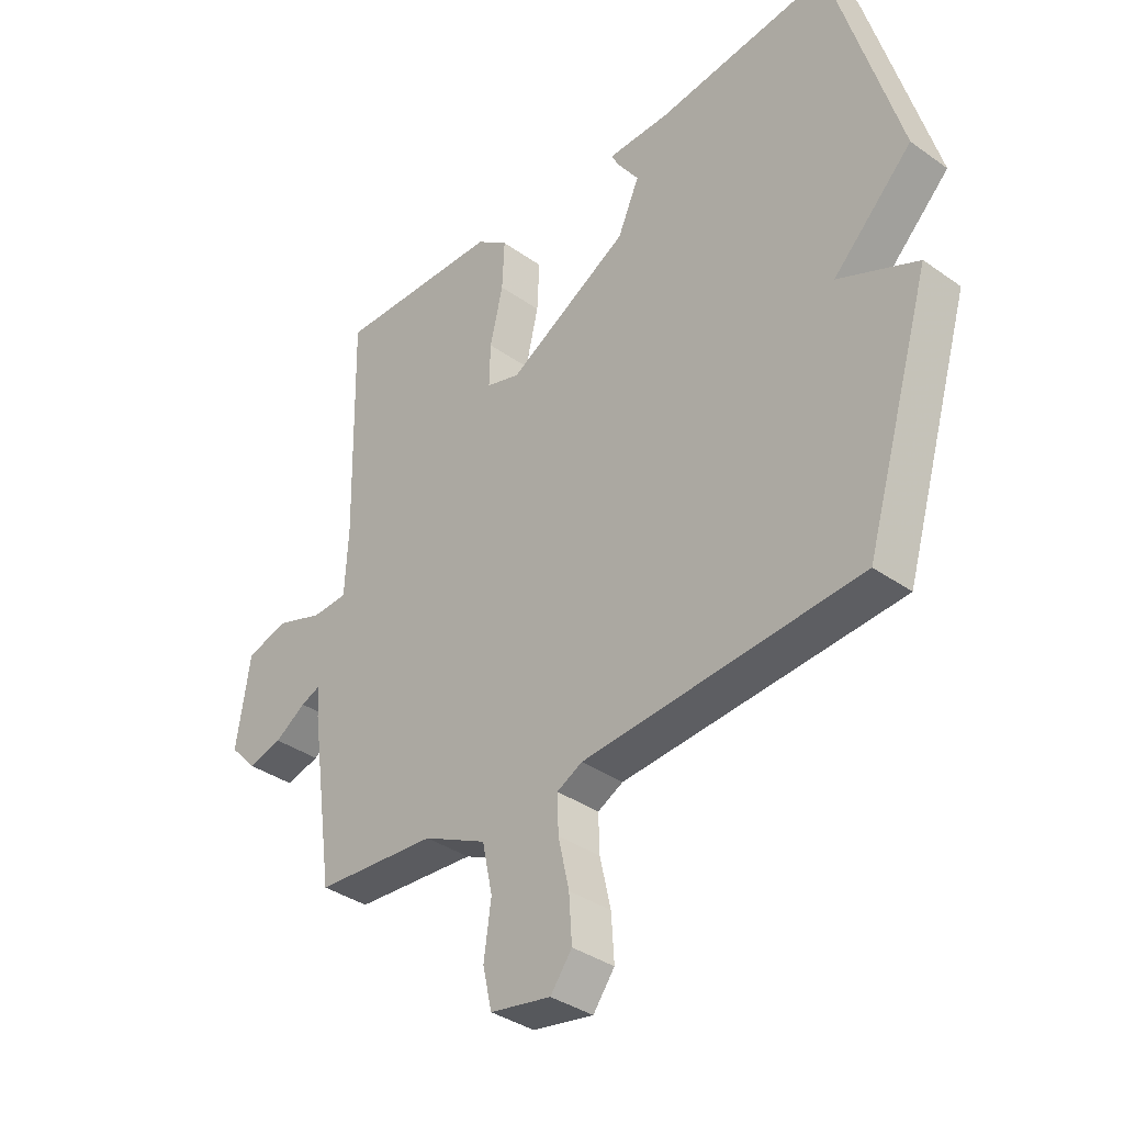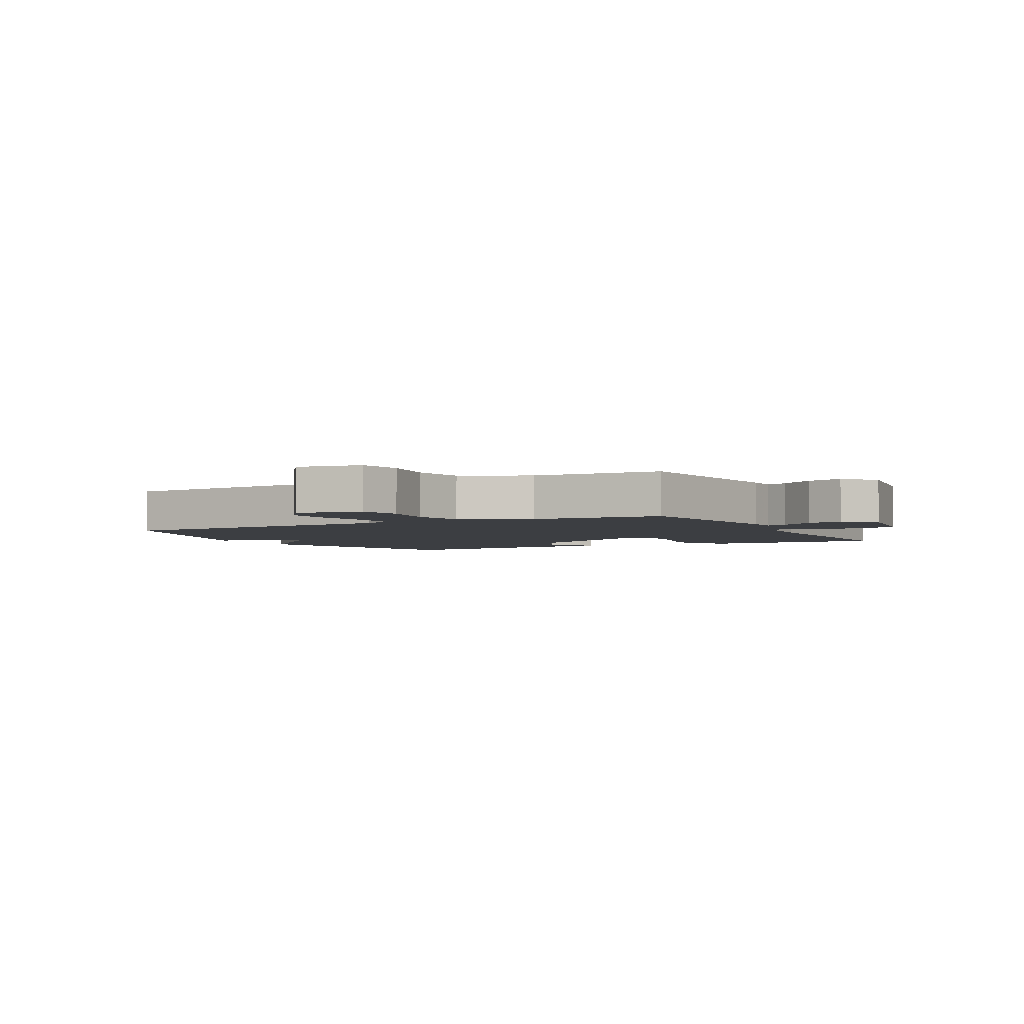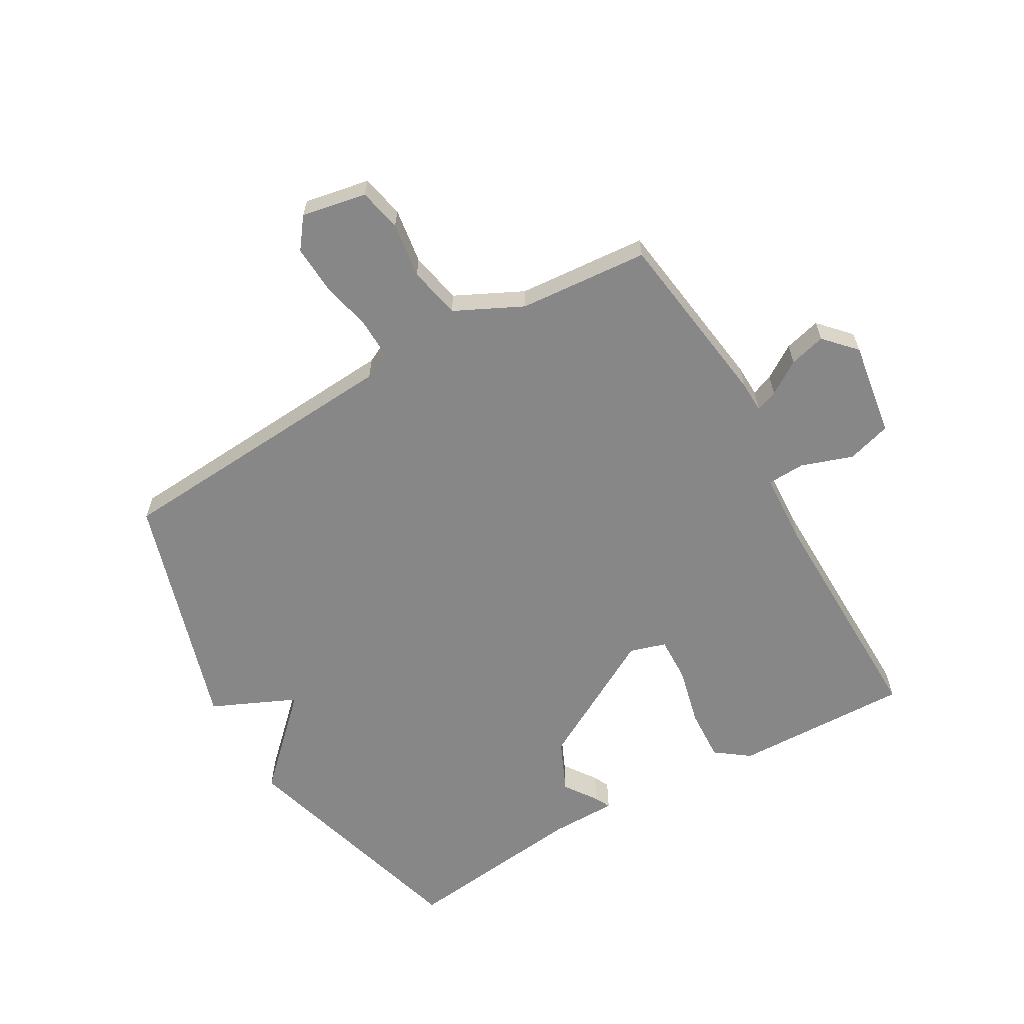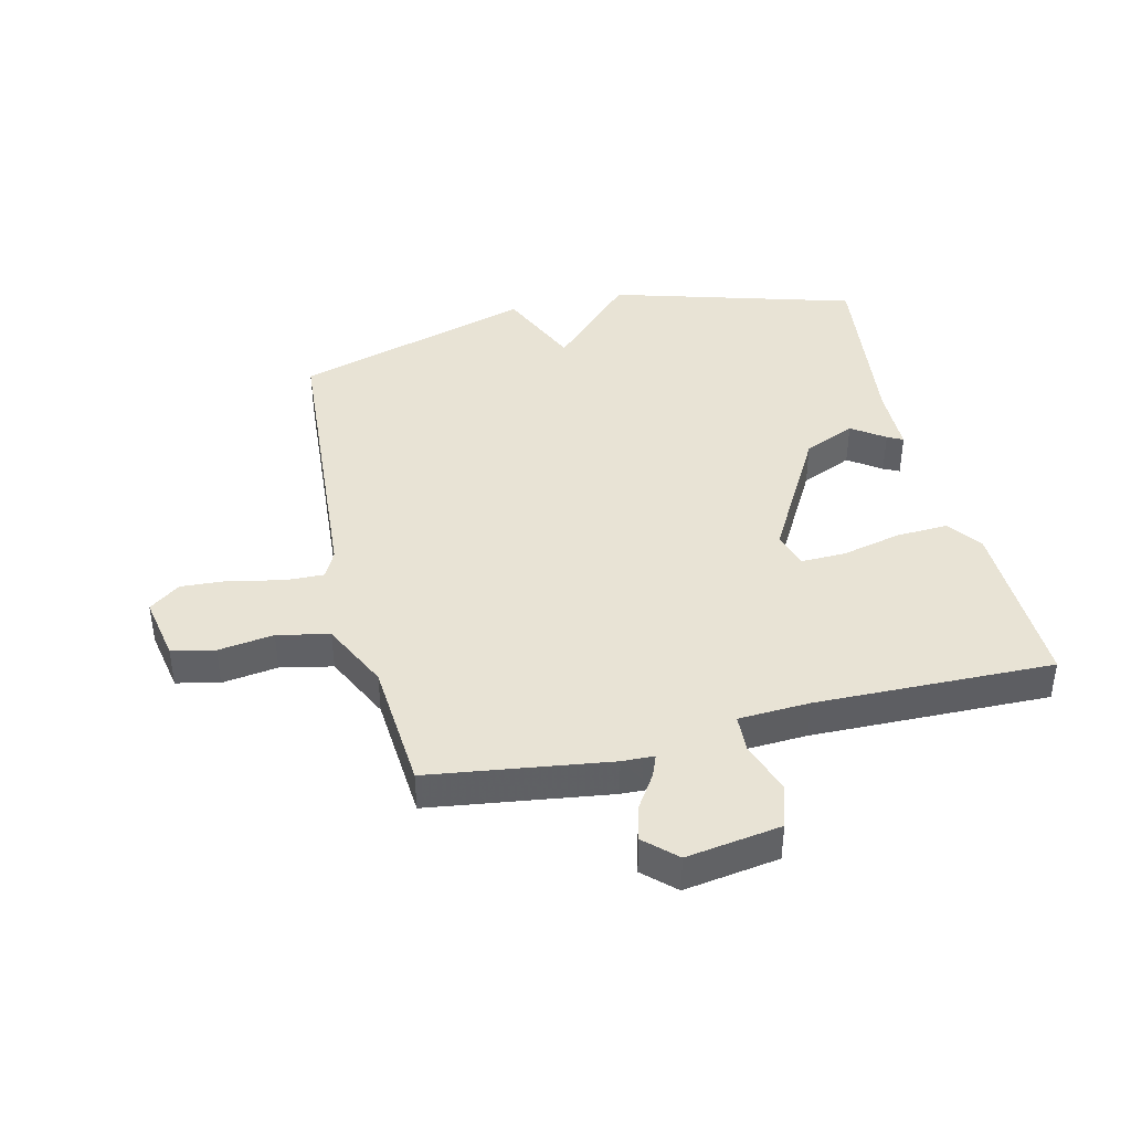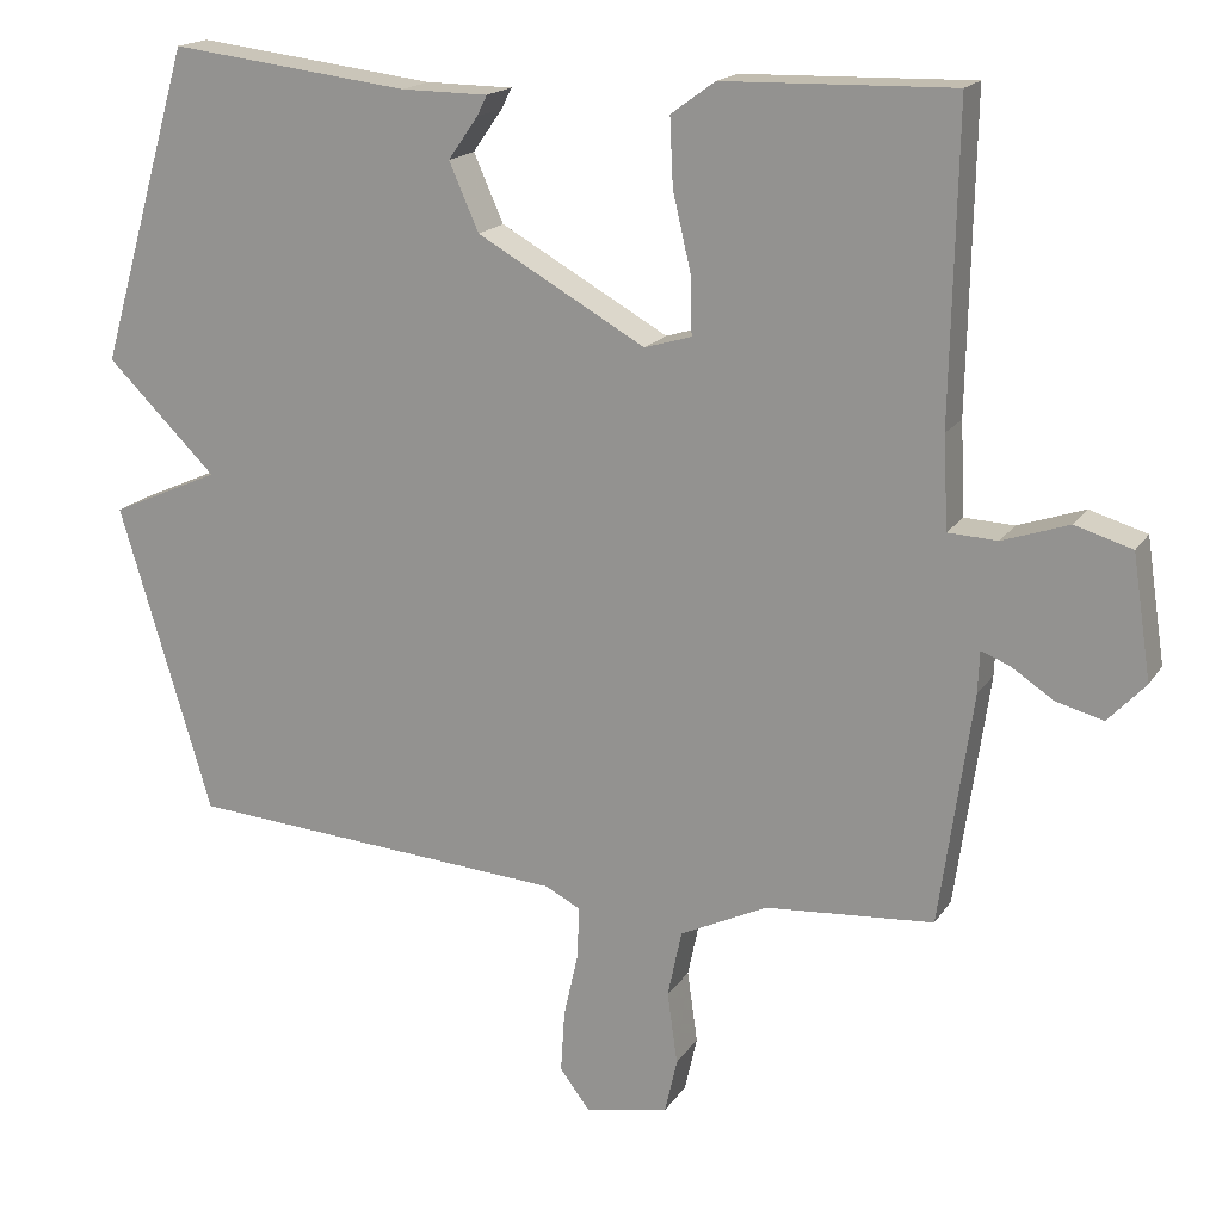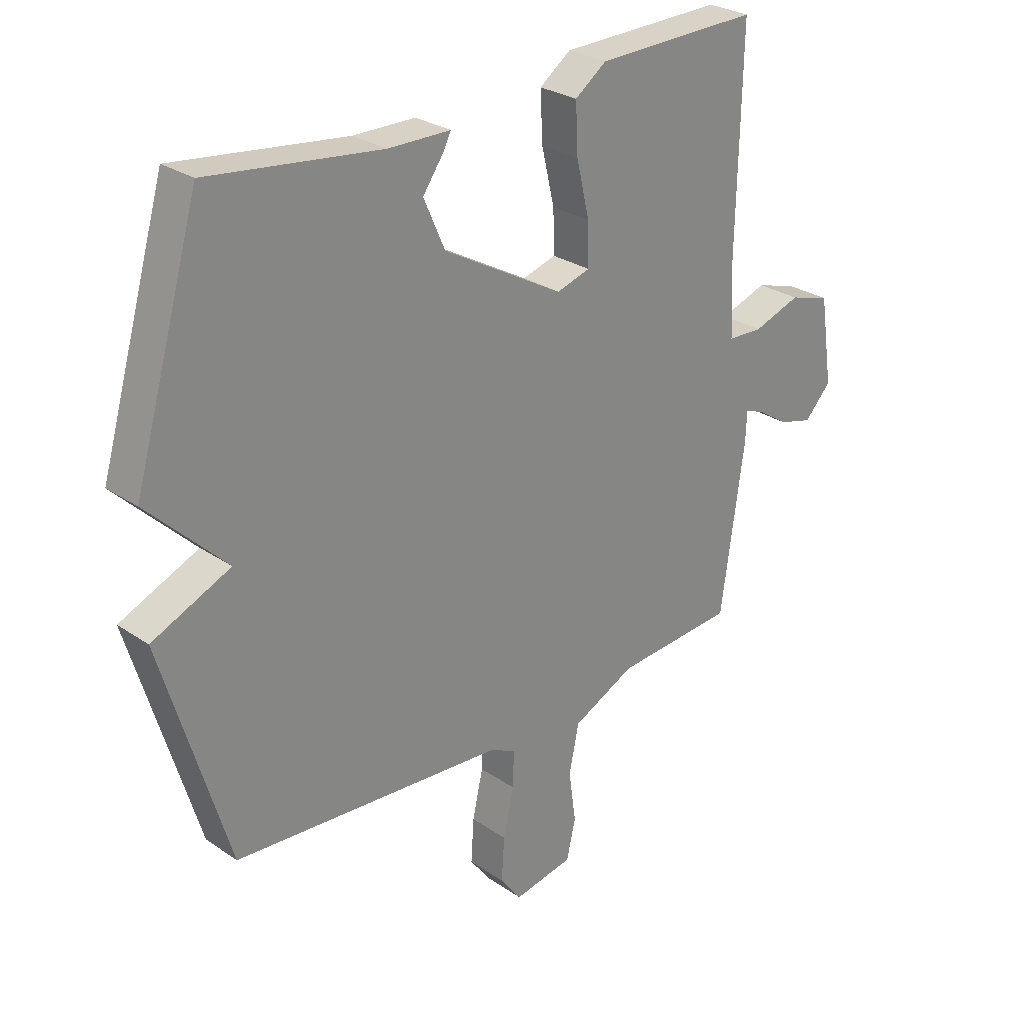
<metadata>
{"format":"obj","ext":"obj","renderer":"f3d","projection":"perspective","resolution":1024,"background":"white","views":[{"elev":-36.4,"azim":47.4,"up":"+Z"},{"elev":-3.3,"azim":-152.2,"up":"+Y"},{"elev":-62.4,"azim":-150.4,"up":"+Y"},{"elev":41.3,"azim":-103.5,"up":"+Y"},{"elev":17.5,"azim":-157.2,"up":"+Z"},{"elev":27.5,"azim":136.3,"up":"+Z"}]}
</metadata>
<code>
v -0.5 0.07 -0.5
v -0.542 0.07 -0.202
v -0.544 0.07 -0.149
v -0.58 0.07 -0.163
v -0.635 0.07 -0.199
v -0.695 0.07 -0.215
v -0.743 0.07 -0.164
v -0.719 0.07 -0.007
v -0.646 0.07 0.015
v -0.561 0.07 -0.014
v -0.498 0.07 -0.011
v -0.492 0.07 0.107
v -0.5 0.07 0.5
v -0.207 0.07 0.493
v -0.151 0.07 0.452
v -0.155 0.07 0.366
v -0.178 0.07 0.268
v -0.18 0.07 0.193
v -0.12 0.07 0.175
v 0.095 0.07 0.296
v 0.133 0.07 0.382
v 0.095 0.07 0.436
v 0.082 0.07 0.462
v 0.193 0.07 0.463
v 0.5 0.07 0.5
v 0.618 0.07 0.096
v 0.478 0.07 -0.042
v 0.618 0.07 -0.104
v 0.5 0.07 -0.5
v 0.012 0.07 -0.536
v -0.033 0.07 -0.559
v -0.031 0.07 -0.624
v -0.012 0.07 -0.709
v -0.007 0.07 -0.788
v -0.045 0.07 -0.839
v -0.152 0.07 -0.819
v -0.168 0.07 -0.748
v -0.155 0.07 -0.656
v -0.173 0.07 -0.57
v -0.285 0.07 -0.516
v -0.5 0 -0.5
v -0.542 0 -0.202
v -0.544 0 -0.149
v -0.58 0 -0.163
v -0.635 0 -0.199
v -0.695 0 -0.215
v -0.743 0 -0.164
v -0.719 0 -0.007
v -0.646 0 0.015
v -0.561 0 -0.014
v -0.498 0 -0.011
v -0.492 0 0.107
v -0.5 0 0.5
v -0.207 0 0.493
v -0.151 0 0.452
v -0.155 0 0.366
v -0.178 0 0.268
v -0.18 0 0.193
v -0.12 0 0.175
v 0.095 0 0.296
v 0.133 0 0.382
v 0.095 0 0.436
v 0.082 0 0.462
v 0.193 0 0.463
v 0.5 0 0.5
v 0.618 0 0.096
v 0.478 0 -0.042
v 0.618 0 -0.104
v 0.5 0 -0.5
v 0.012 0 -0.536
v -0.033 0 -0.559
v -0.031 0 -0.624
v -0.012 0 -0.709
v -0.007 0 -0.788
v -0.045 0 -0.839
v -0.152 0 -0.819
v -0.168 0 -0.748
v -0.155 0 -0.656
v -0.173 0 -0.57
v -0.285 0 -0.516
f 36 37 38
f 35 36 38
f 34 35 38
f 33 34 38
f 32 33 38
f 31 32 38 39
f 30 31 39 40
f 1 2 3
f 40 1 3
f 30 40 3
f 29 30 3
f 28 29 3
f 27 28 3
f 24 25 26 27
f 23 24 27
f 22 23 27
f 21 22 27
f 15 16 17
f 14 15 17
f 13 14 17
f 12 13 17
f 11 12 17 18
f 8 9 10
f 7 8 10
f 6 7 10
f 5 6 10
f 4 5 10
f 3 4 10 11
f 11 18 19
f 3 11 19
f 27 3 19
f 27 19 20
f 20 21 27
f 78 77 76
f 78 76 75
f 78 75 74
f 78 74 73
f 78 73 72
f 79 78 72 71
f 80 79 71 70
f 43 42 41
f 43 41 80
f 43 80 70
f 43 70 69
f 43 69 68
f 43 68 67
f 67 66 65 64
f 67 64 63
f 67 63 62
f 67 62 61
f 57 56 55
f 57 55 54
f 57 54 53
f 57 53 52
f 58 57 52 51
f 50 49 48
f 50 48 47
f 50 47 46
f 50 46 45
f 50 45 44
f 51 50 44 43
f 59 58 51
f 59 51 43
f 59 43 67
f 60 59 67
f 67 61 60
f 1 41 42 2
f 2 42 43 3
f 3 43 44 4
f 4 44 45 5
f 5 45 46 6
f 6 46 47 7
f 7 47 48 8
f 8 48 49 9
f 9 49 50 10
f 10 50 51 11
f 11 51 52 12
f 12 52 53 13
f 13 53 54 14
f 14 54 55 15
f 15 55 56 16
f 16 56 57 17
f 17 57 58 18
f 18 58 59 19
f 19 59 60 20
f 20 60 61 21
f 21 61 62 22
f 22 62 63 23
f 23 63 64 24
f 24 64 65 25
f 25 65 66 26
f 26 66 67 27
f 27 67 68 28
f 28 68 69 29
f 29 69 70 30
f 30 70 71 31
f 31 71 72 32
f 32 72 73 33
f 33 73 74 34
f 34 74 75 35
f 35 75 76 36
f 36 76 77 37
f 37 77 78 38
f 38 78 79 39
f 39 79 80 40
f 40 80 41 1

</code>
